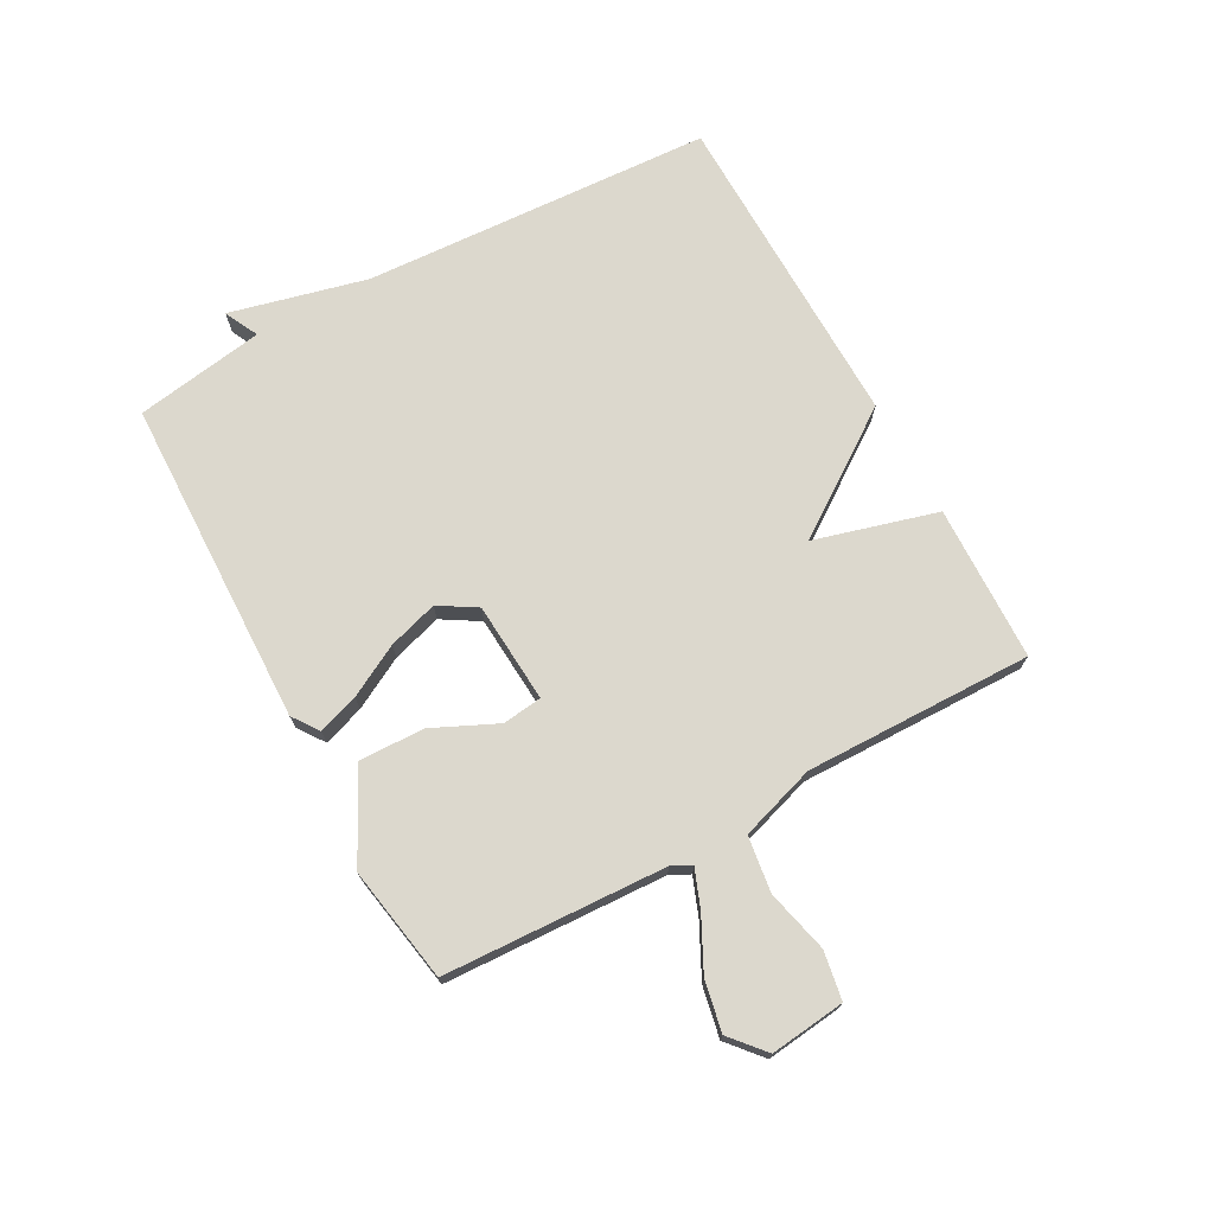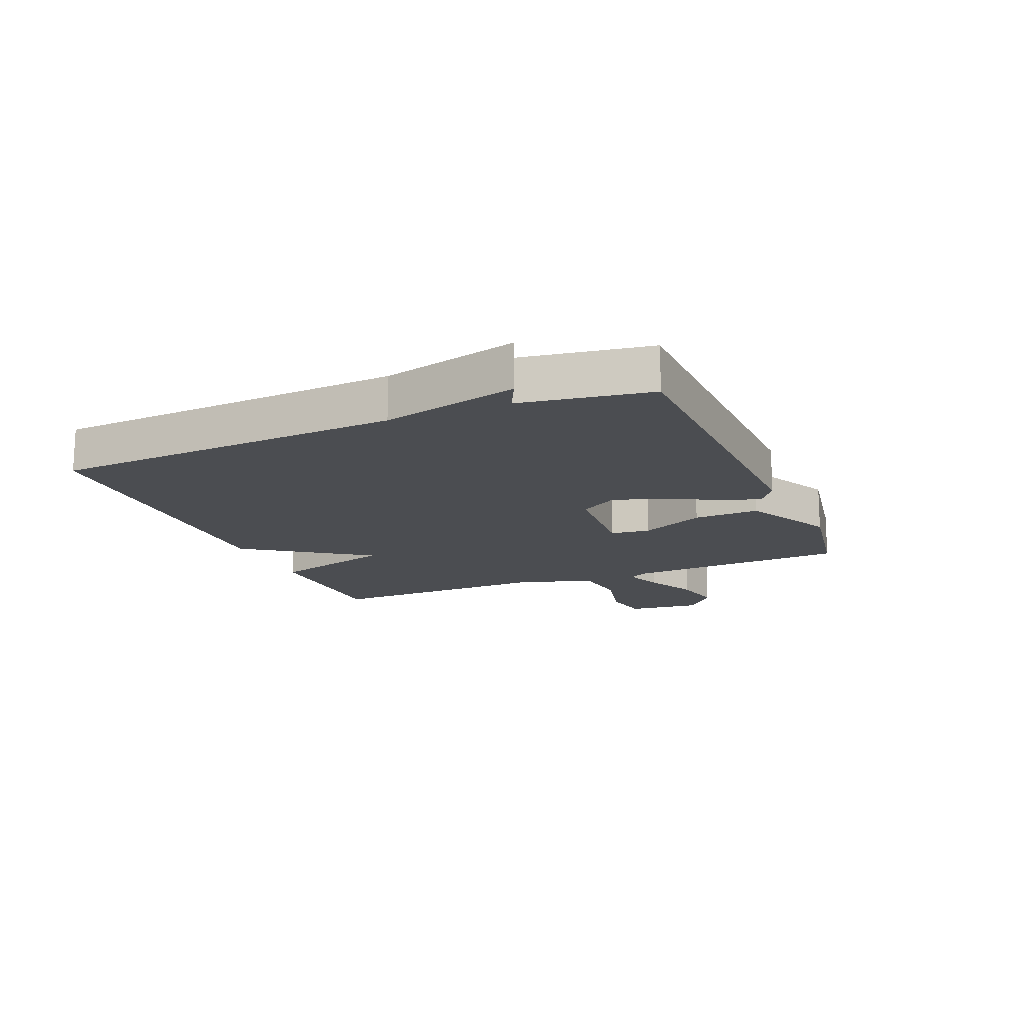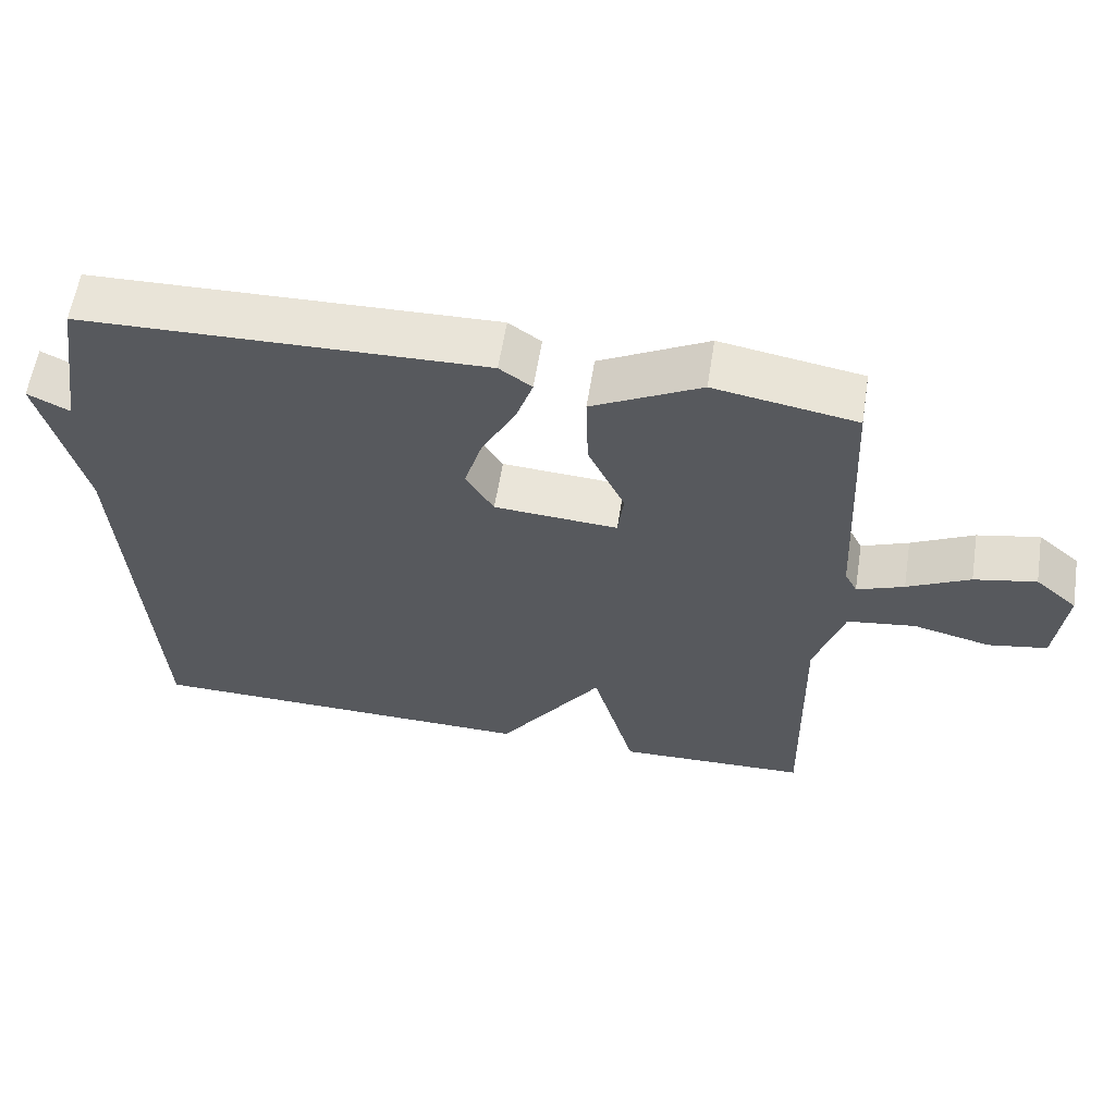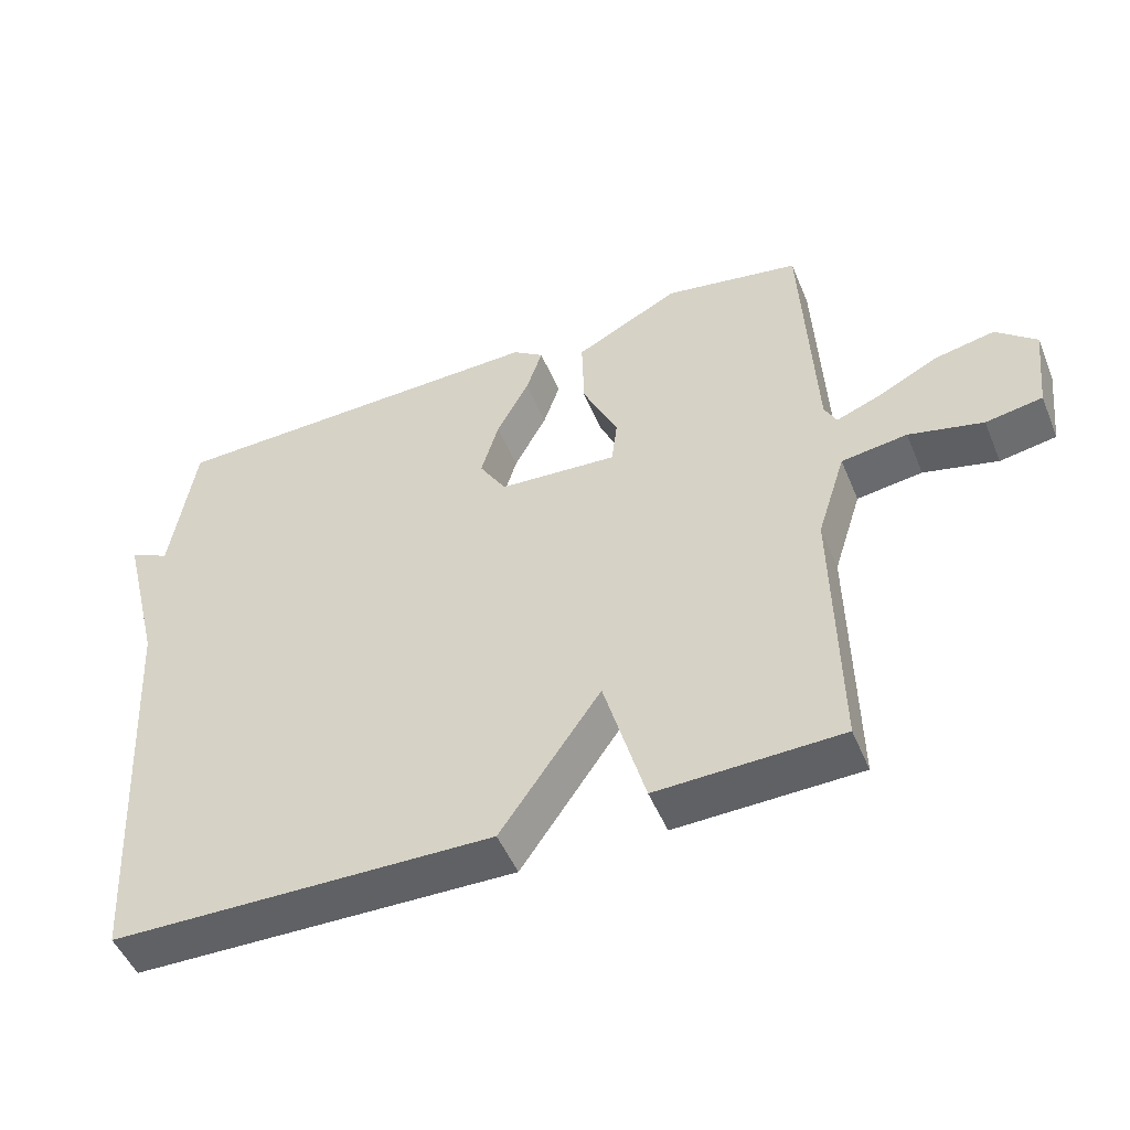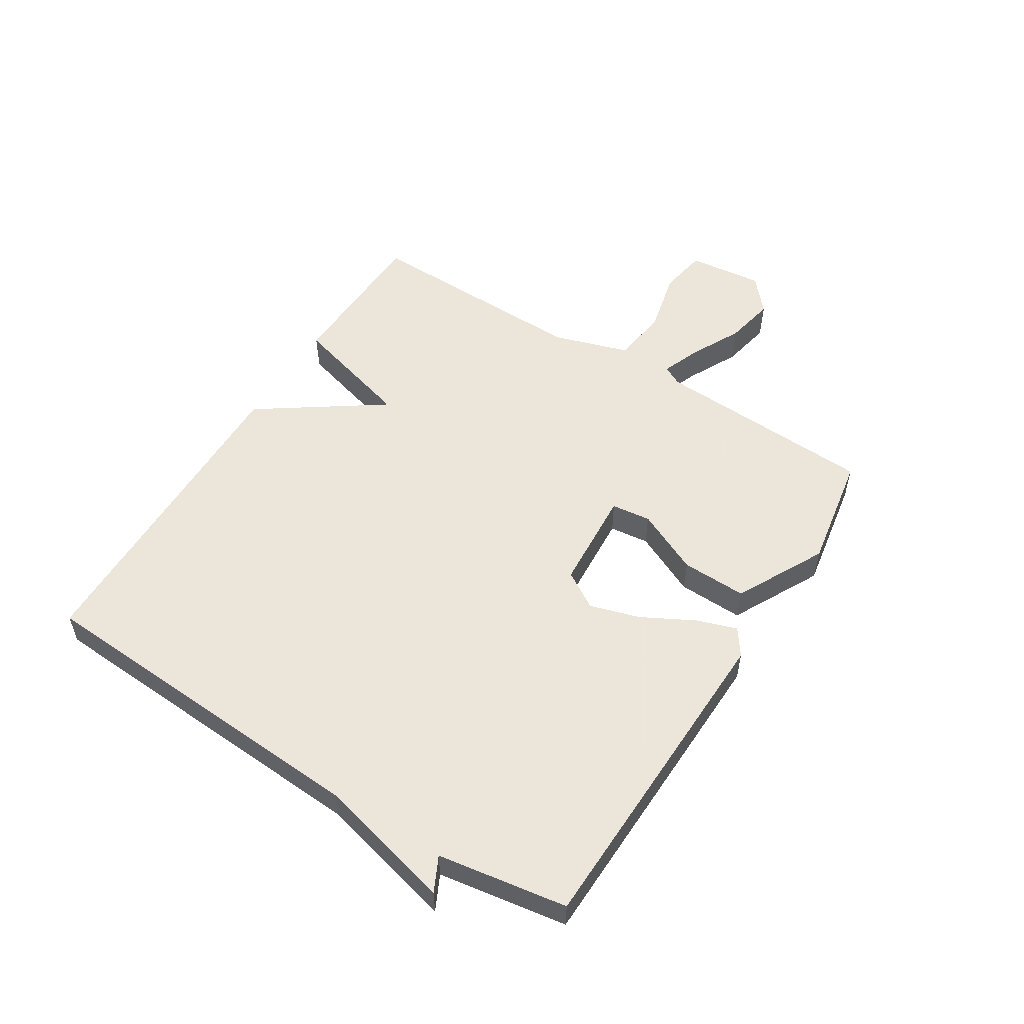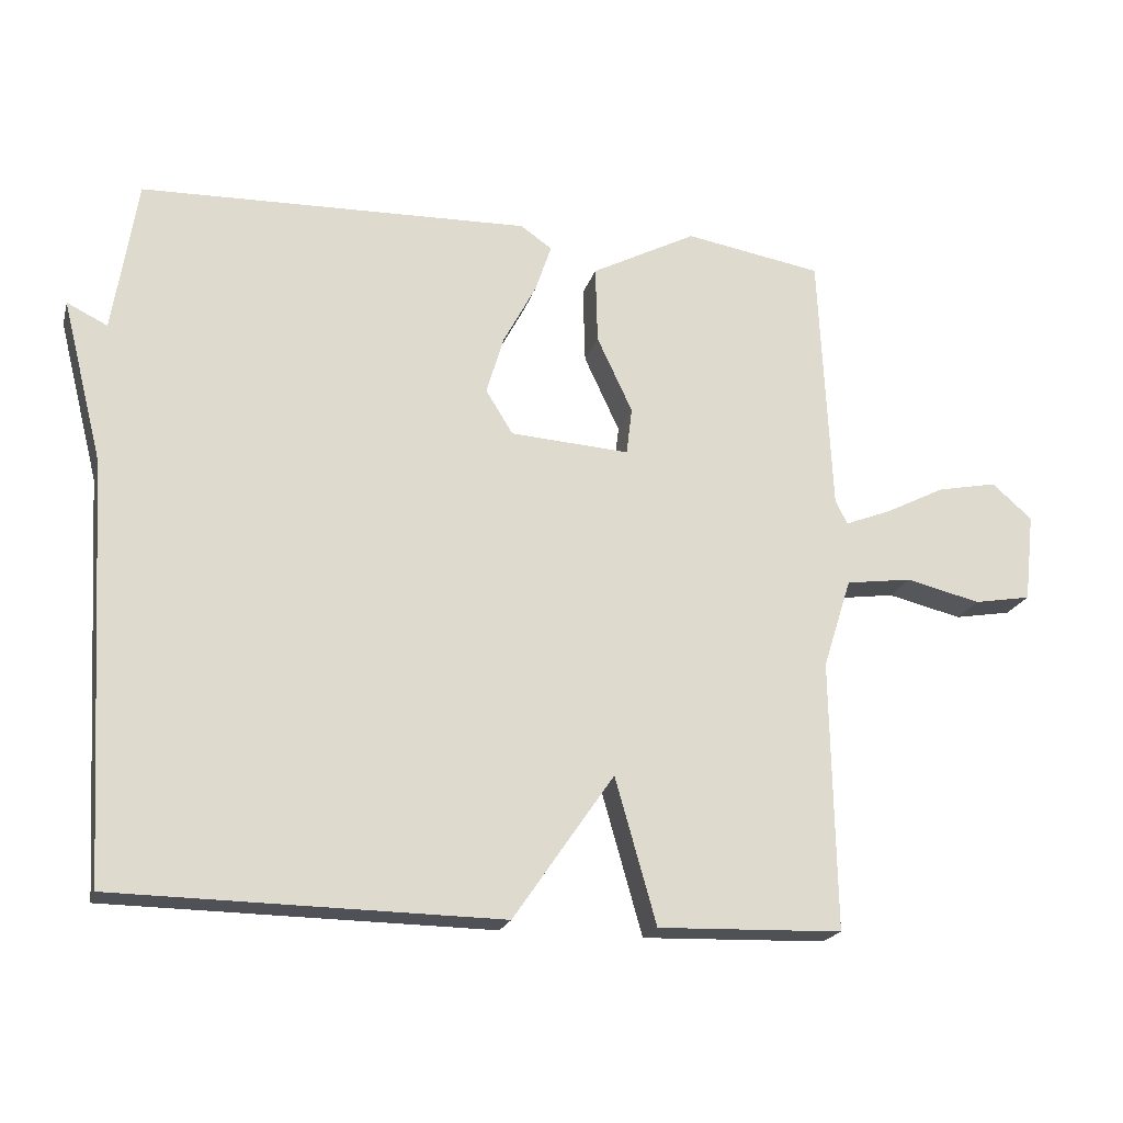
<metadata>
{"format":"obj","ext":"obj","renderer":"f3d","projection":"perspective","resolution":1024,"background":"white","views":[{"elev":72.4,"azim":61.2,"up":"+Y"},{"elev":-15.7,"azim":-67.3,"up":"+Y"},{"elev":59.7,"azim":9.0,"up":"+Z"},{"elev":-49.6,"azim":22.1,"up":"+Z"},{"elev":54.2,"azim":-57.9,"up":"+Y"},{"elev":-20.2,"azim":-14.5,"up":"+Z"}]}
</metadata>
<code>
v -0.5 0.07 0.5
v 0.048 0.07 0.515
v 0.092 0.07 0.484
v 0.069 0.07 0.416
v 0.023 0.07 0.33
v -0.002 0.07 0.247
v 0.036 0.07 0.185
v 0.204 0.07 0.174
v 0.212 0.07 0.24
v 0.162 0.07 0.347
v 0.159 0.07 0.456
v 0.307 0.07 0.533
v 0.5 0.07 0.5
v 0.518 0.07 0.13
v 0.535 0.07 0.097
v 0.599 0.07 0.122
v 0.684 0.07 0.165
v 0.768 0.07 0.182
v 0.825 0.07 0.133
v 0.811 0.07 0.008
v 0.731 0.07 -0.006
v 0.626 0.07 0.019
v 0.533 0.07 0.006
v 0.493 0.07 -0.12
v 0.5 0.07 -0.5
v 0.24 0.07 -0.508
v 0.182 0.07 -0.303
v 0.04 0.07 -0.508
v -0.5 0.07 -0.5
v -0.534 0.07 0.084
v -0.591 0.07 0.312
v -0.534 0.07 0.284
v -0.5 0 0.5
v 0.048 0 0.515
v 0.092 0 0.484
v 0.069 0 0.416
v 0.023 0 0.33
v -0.002 0 0.247
v 0.036 0 0.185
v 0.204 0 0.174
v 0.212 0 0.24
v 0.162 0 0.347
v 0.159 0 0.456
v 0.307 0 0.533
v 0.5 0 0.5
v 0.518 0 0.13
v 0.535 0 0.097
v 0.599 0 0.122
v 0.684 0 0.165
v 0.768 0 0.182
v 0.825 0 0.133
v 0.811 0 0.008
v 0.731 0 -0.006
v 0.626 0 0.019
v 0.533 0 0.006
v 0.493 0 -0.12
v 0.5 0 -0.5
v 0.24 0 -0.508
v 0.182 0 -0.303
v 0.04 0 -0.508
v -0.5 0 -0.5
v -0.534 0 0.084
v -0.591 0 0.312
v -0.534 0 0.284
f 30 31 32
f 30 32 1
f 29 30 1
f 28 29 1
f 27 28 1
f 24 25 26 27
f 23 24 27
f 20 21 22
f 19 20 22
f 18 19 22
f 17 18 22
f 16 17 22
f 15 16 22 23
f 14 15 23 27
f 12 13 14
f 11 12 14
f 10 11 14
f 9 10 14
f 8 9 14 27
f 3 4 5
f 2 3 5
f 1 2 5
f 1 5 6
f 27 1 6 7
f 7 8 27
f 64 63 62
f 33 64 62
f 33 62 61
f 33 61 60
f 33 60 59
f 59 58 57 56
f 59 56 55
f 54 53 52
f 54 52 51
f 54 51 50
f 54 50 49
f 54 49 48
f 55 54 48 47
f 59 55 47 46
f 46 45 44
f 46 44 43
f 46 43 42
f 46 42 41
f 59 46 41 40
f 37 36 35
f 37 35 34
f 37 34 33
f 38 37 33
f 39 38 33 59
f 59 40 39
f 1 33 34 2
f 2 34 35 3
f 3 35 36 4
f 4 36 37 5
f 5 37 38 6
f 6 38 39 7
f 7 39 40 8
f 8 40 41 9
f 9 41 42 10
f 10 42 43 11
f 11 43 44 12
f 12 44 45 13
f 13 45 46 14
f 14 46 47 15
f 15 47 48 16
f 16 48 49 17
f 17 49 50 18
f 18 50 51 19
f 19 51 52 20
f 20 52 53 21
f 21 53 54 22
f 22 54 55 23
f 23 55 56 24
f 24 56 57 25
f 25 57 58 26
f 26 58 59 27
f 27 59 60 28
f 28 60 61 29
f 29 61 62 30
f 30 62 63 31
f 31 63 64 32
f 32 64 33 1

</code>
